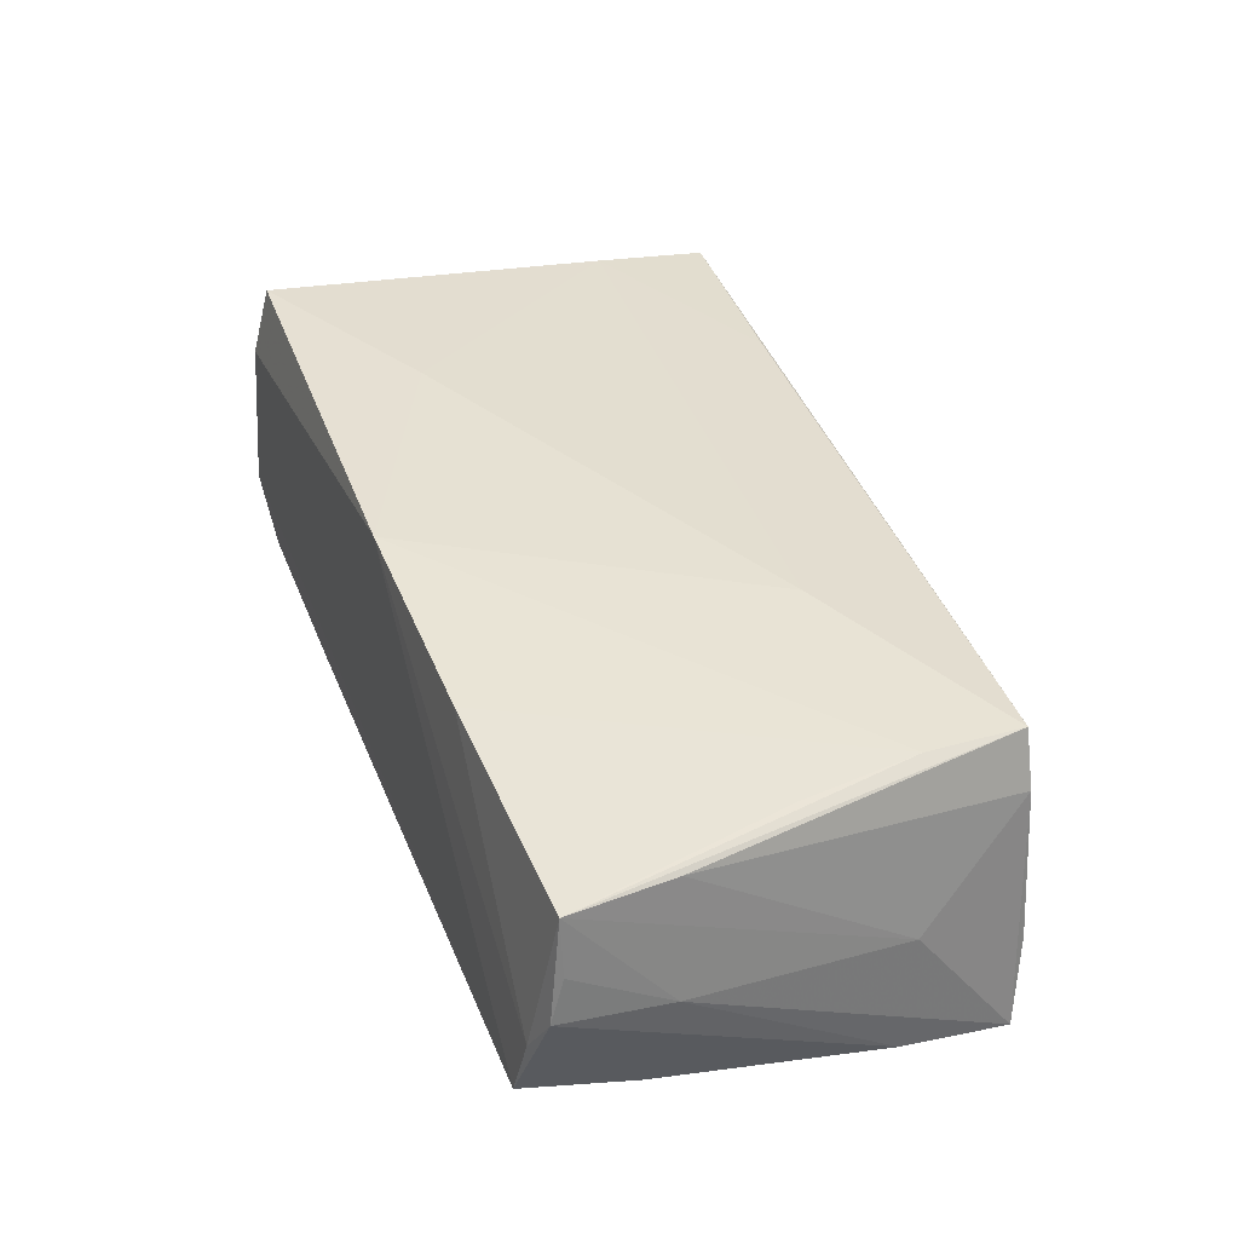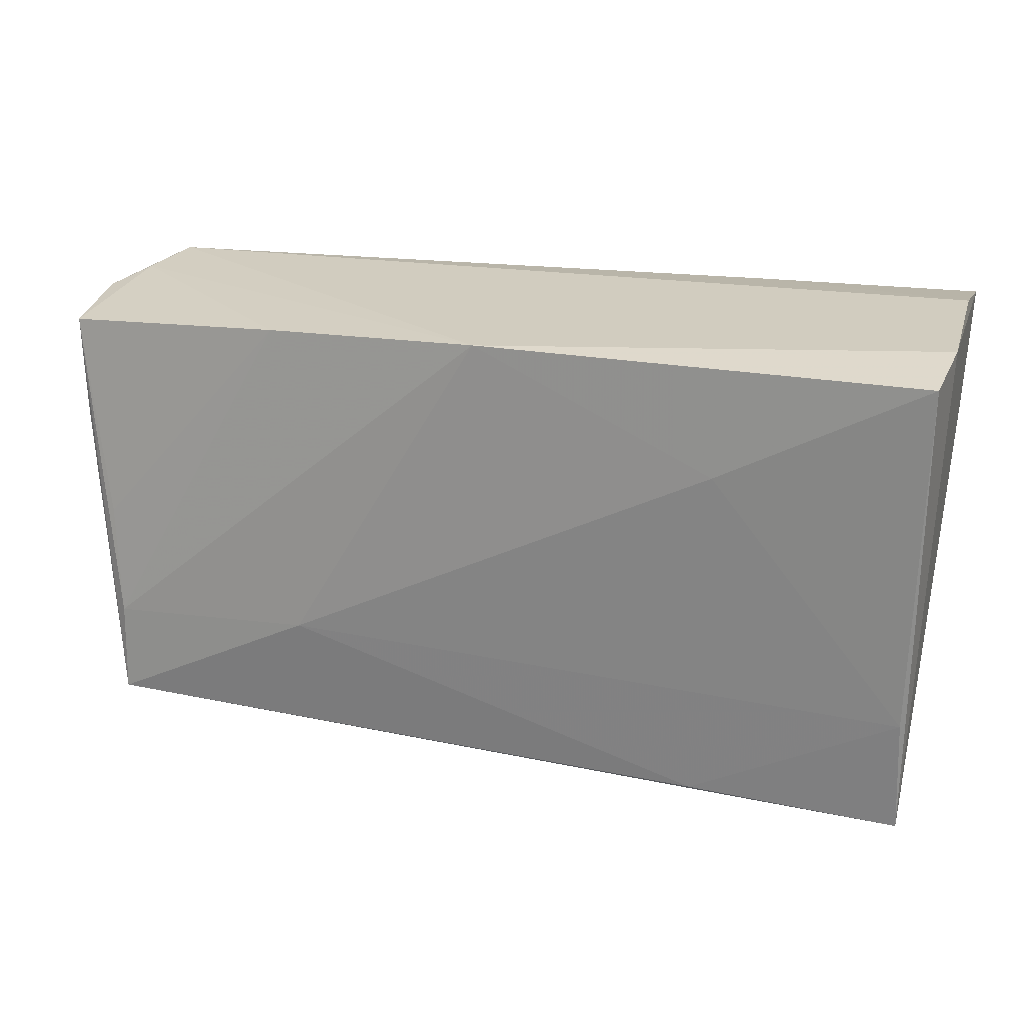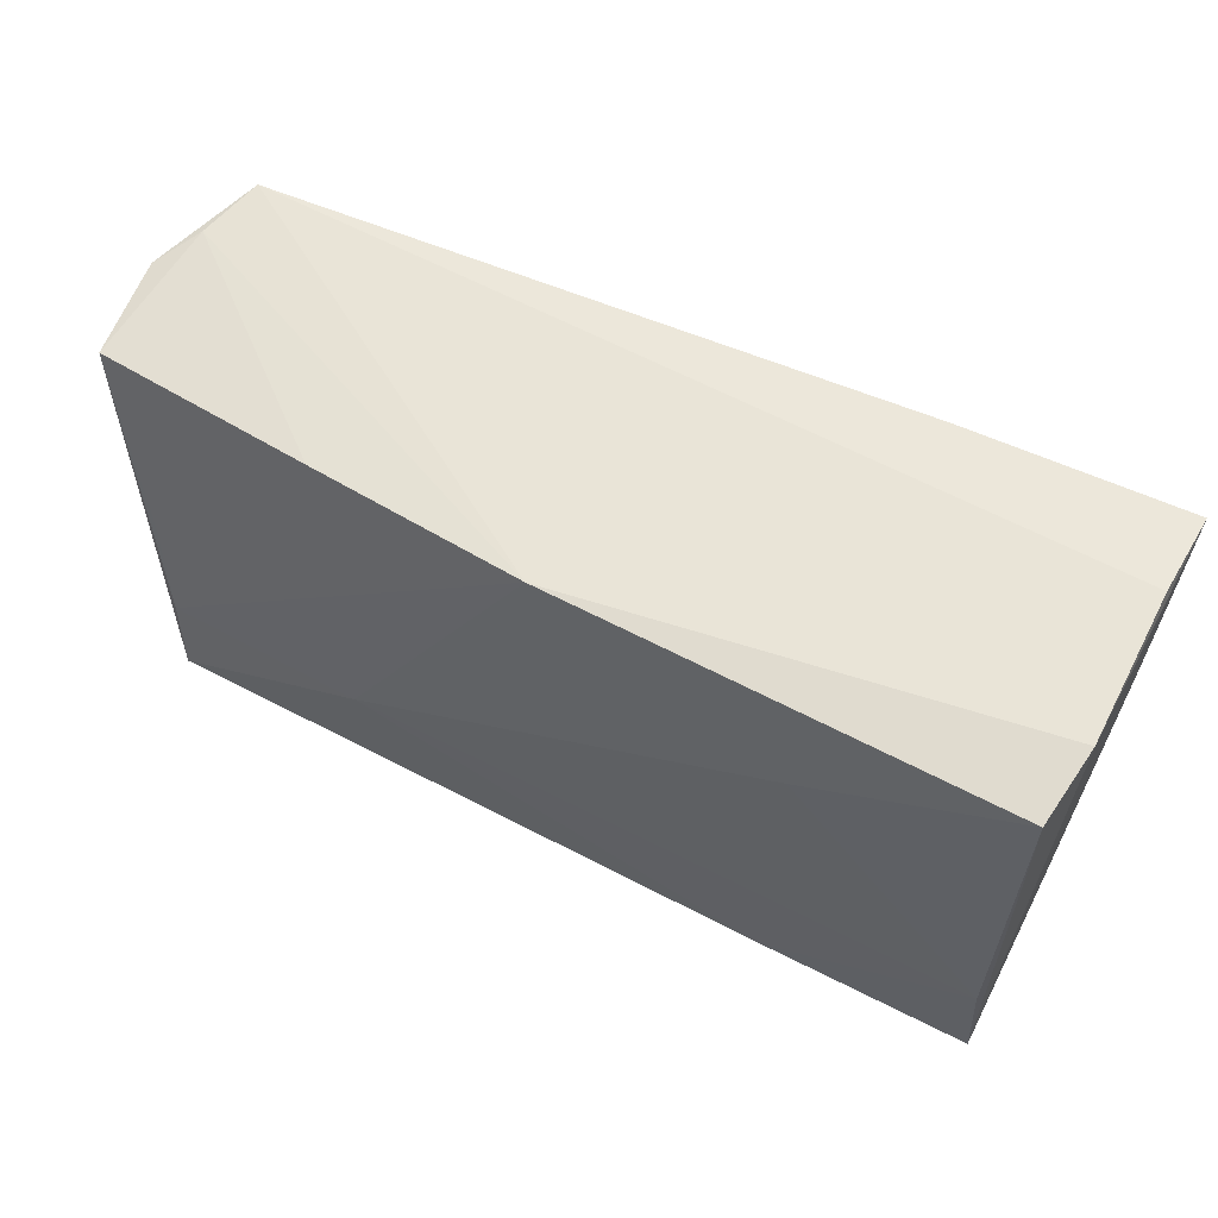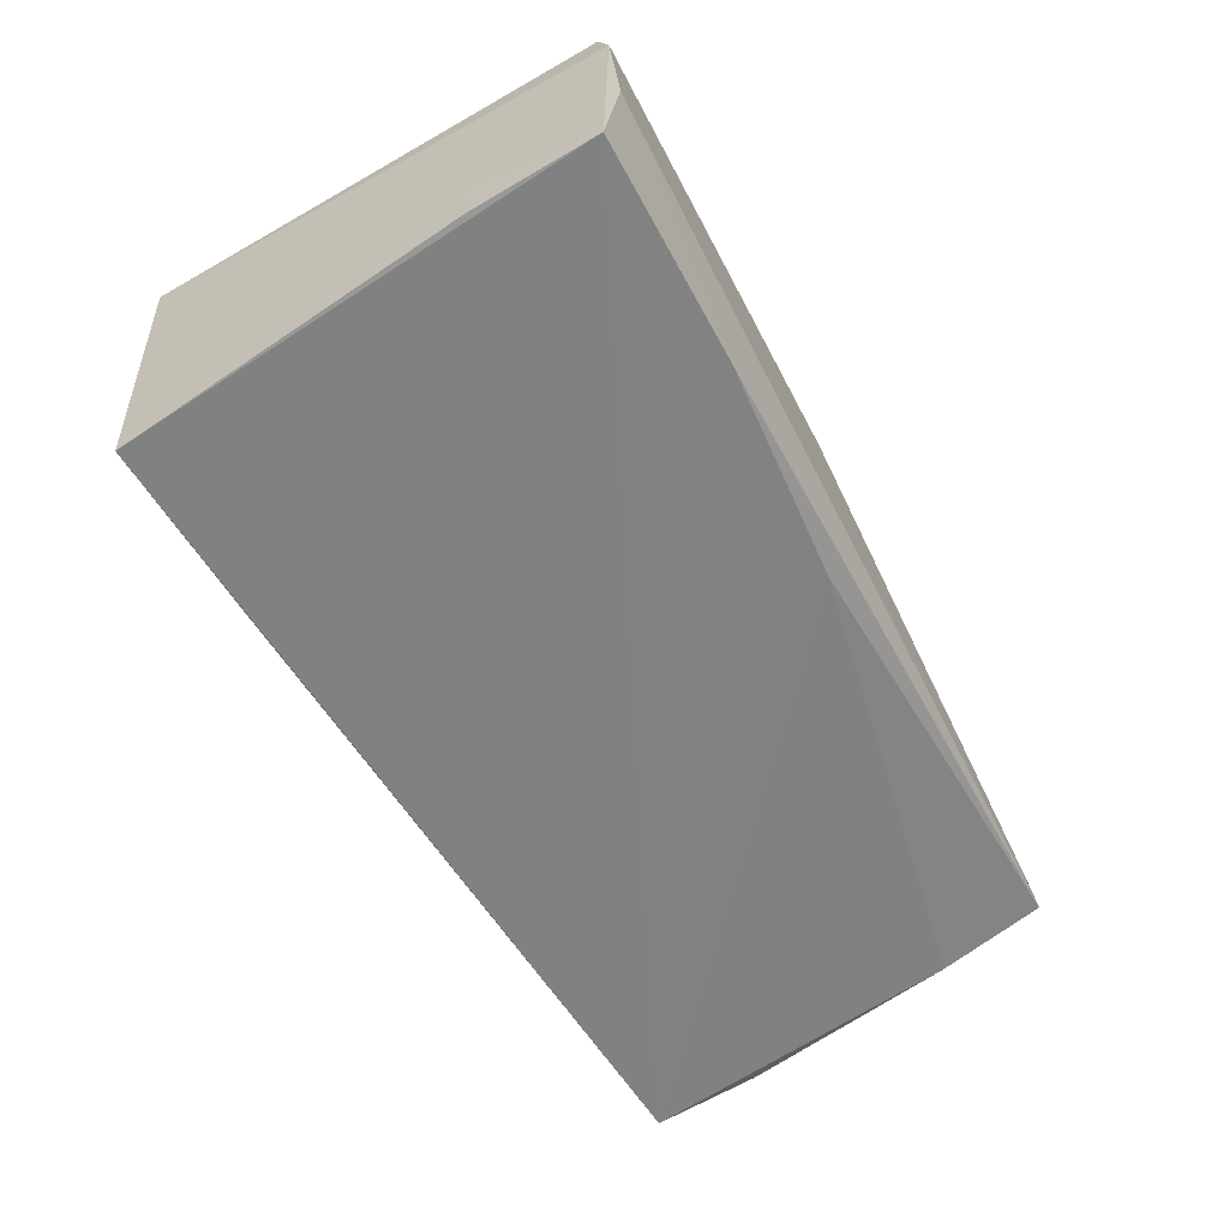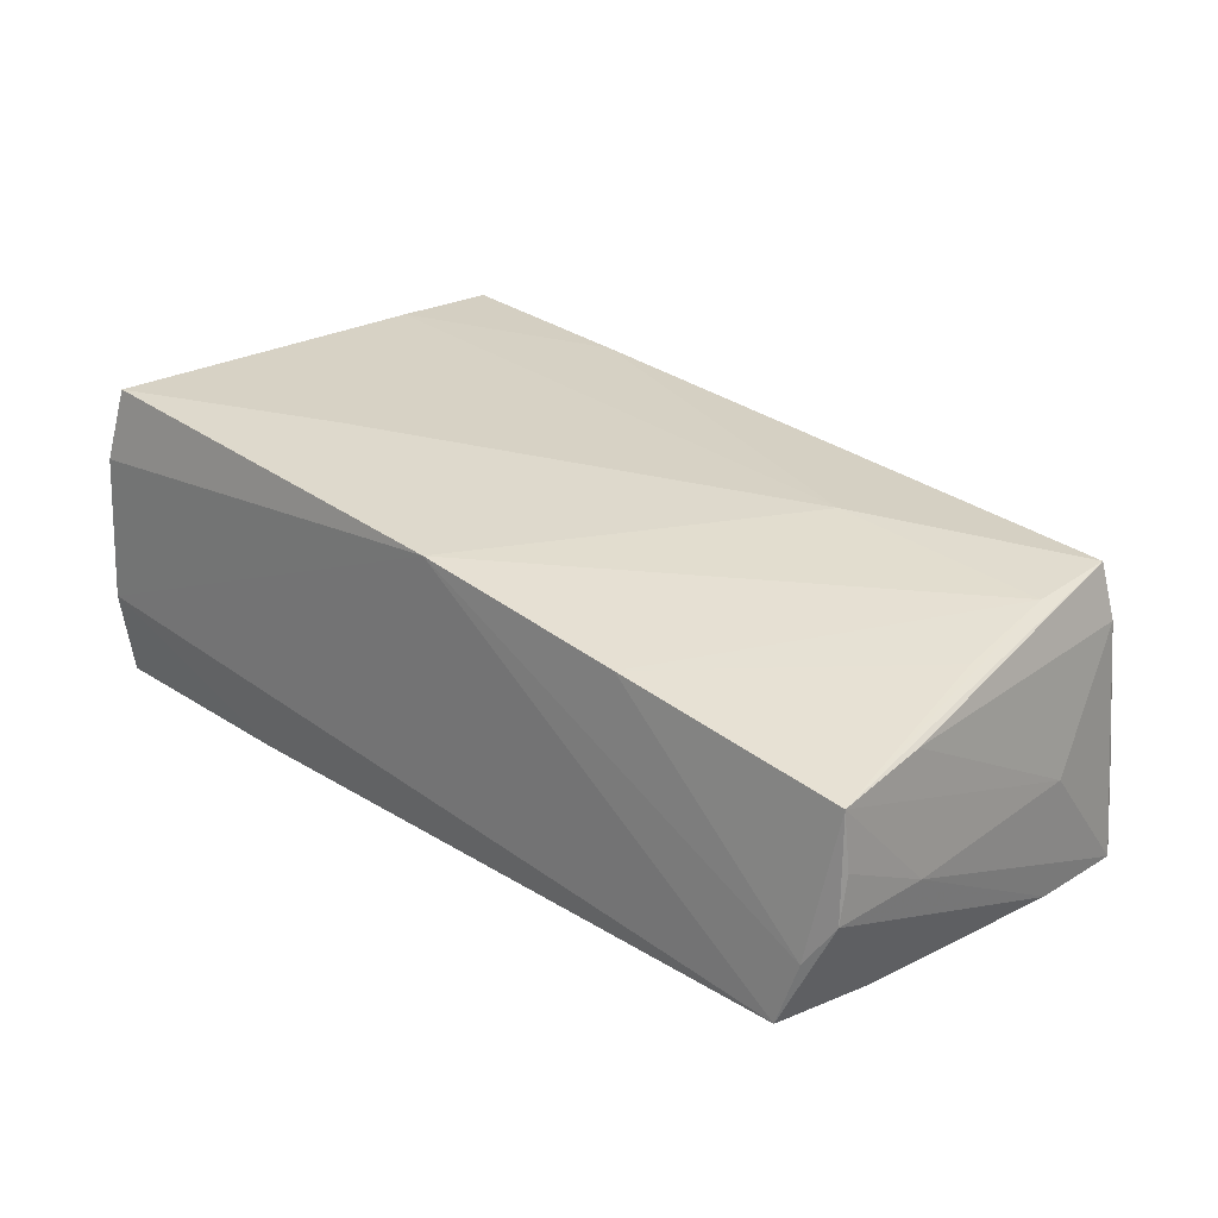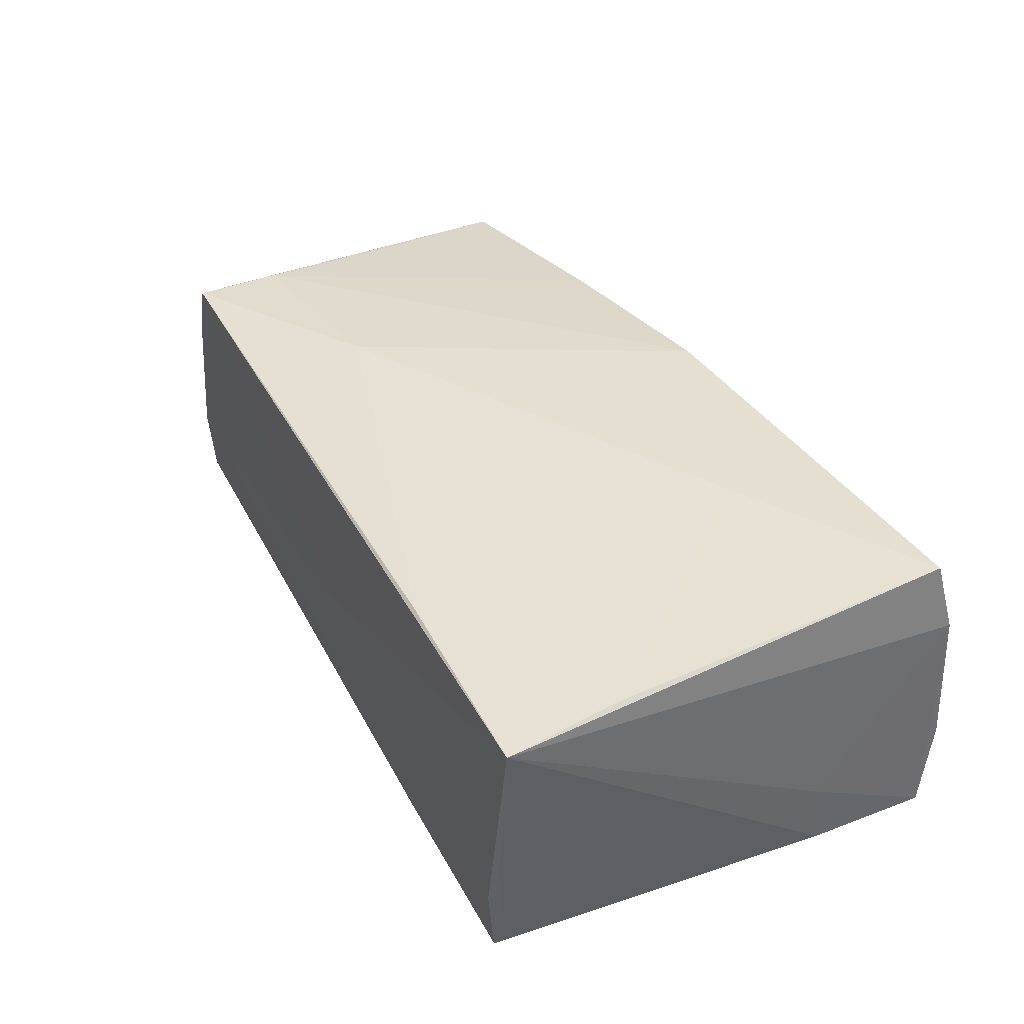
<metadata>
{"format":"obj","ext":"obj","renderer":"f3d","projection":"perspective","resolution":1024,"background":"white","views":[{"elev":36.6,"azim":-109.4,"up":"+Z"},{"elev":21.0,"azim":15.9,"up":"+Y"},{"elev":55.7,"azim":27.7,"up":"+Y"},{"elev":-60.3,"azim":118.2,"up":"+Z"},{"elev":29.9,"azim":-135.6,"up":"+Z"},{"elev":38.8,"azim":61.1,"up":"+Z"}]}
</metadata>
<code>
v -0.05258 0.02781 -0.01303
v 0.02636 0.0134 0.01965
v -0.05704 -0.01108 -0.01662
v -0.002649 -0.02833 -0.001481
v -0.05506 -0.02495 -0.007766
v -0.02583 -0.01207 0.01818
v 0.02369 -0.02932 -0.01705
v -0.0002608 0.02577 -0.0167
v 0.05248 0.02783 -0.01798
v -0.05225 -0.0003737 0.01494
v -0.05741 0.02397 0.005232
v -0.002547 0.0266 0.0185
v 0.04949 -0.01615 0.01756
v -0.05467 0.02689 -0.005259
v 0.05098 0.02617 0.02013
v 0.05218 0.02819 0.01136
v -0.05659 0.02401 0.01203
v 0.04977 -0.03016 0.01615
v 0.04678 -0.03029 -0.01798
v 0.05167 0.01287 -0.01785
v 0.04884 -0.03024 0.006969
v -0.05783 0.02551 7.46e-05
v -0.05783 0.01284 -0.001124
v -0.0569 -0.02367 -0.01798
v 0.05214 0.02948 -0.006776
v 0.04609 -0.03066 -0.01033
v -0.05665 -0.01222 -0.002428
v -0.05576 0.01209 0.01268
v -0.05411 0.01504 -0.01486
v 0.05181 0.01185 -0.00912
v -0.02903 0.02561 0.01554
v 0.02449 -0.02836 0.01663
v -0.05327 -0.02456 0.01018
v 0.02579 0.02779 -0.01735
v -0.05113 -0.01363 0.01631
v -0.05122 -0.02453 0.01653
f 16 9 25
f 25 12 16
f 1 12 25
f 30 9 16
f 18 30 16
f 19 24 9
f 16 12 15
f 15 18 16
f 22 3 23
f 23 3 24
f 27 23 24
f 17 28 36
f 17 27 28
f 23 27 17
f 14 12 1
f 14 31 12
f 14 17 31
f 14 1 22
f 22 17 14
f 9 30 20
f 20 19 9
f 30 18 20
f 18 19 20
f 21 18 26
f 26 19 21
f 21 19 18
f 34 8 1
f 34 25 9
f 1 25 34
f 9 24 34
f 24 8 34
f 1 8 29
f 29 8 24
f 24 3 29
f 22 1 29
f 29 3 22
f 36 5 4
f 26 18 4
f 4 18 36
f 2 15 12
f 22 23 11
f 11 17 22
f 23 17 11
f 35 17 36
f 12 31 35
f 7 4 5
f 24 19 7
f 7 5 24
f 7 19 26
f 26 4 7
f 6 2 12
f 6 35 36
f 12 35 6
f 18 15 13
f 15 2 13
f 2 6 13
f 33 27 24
f 24 5 33
f 33 5 36
f 36 28 33
f 28 27 33
f 31 17 10
f 10 35 31
f 17 35 10
f 18 13 32
f 32 13 6
f 36 18 32
f 32 6 36

</code>
